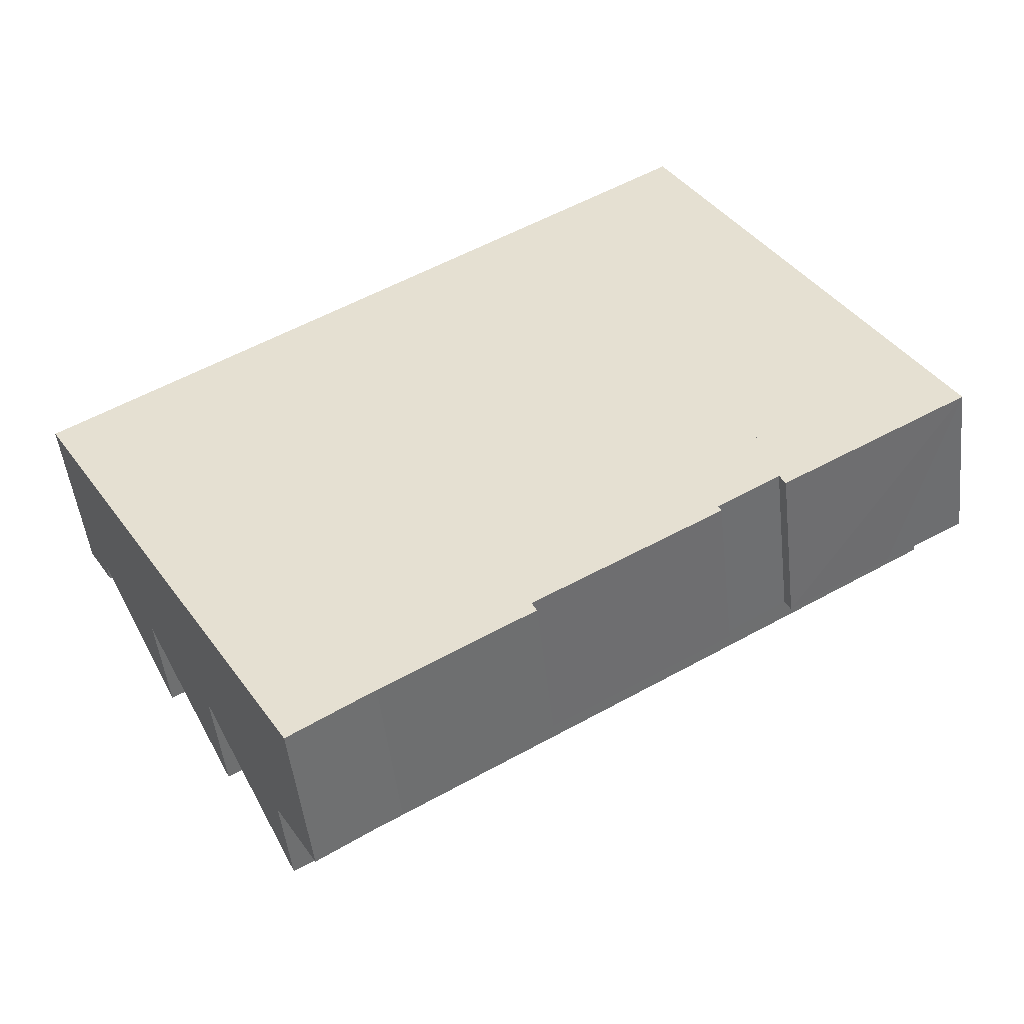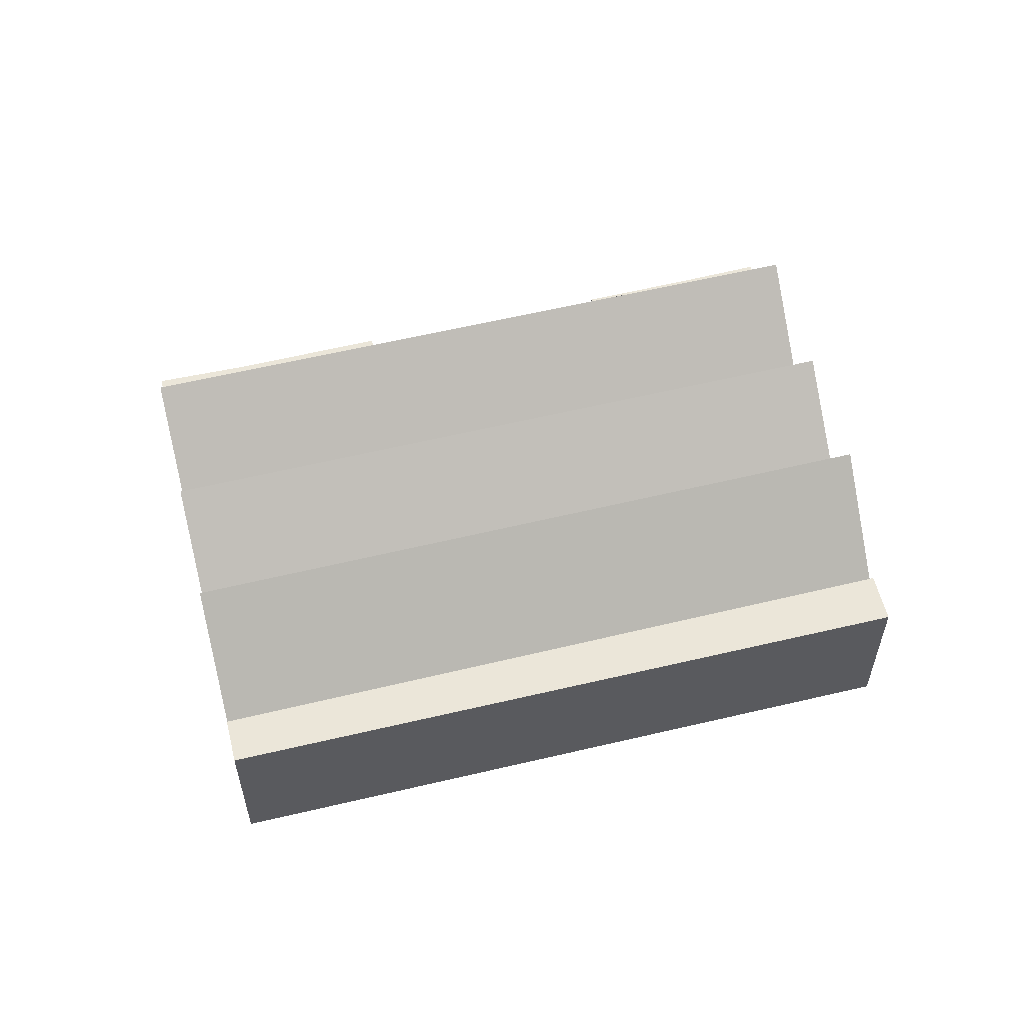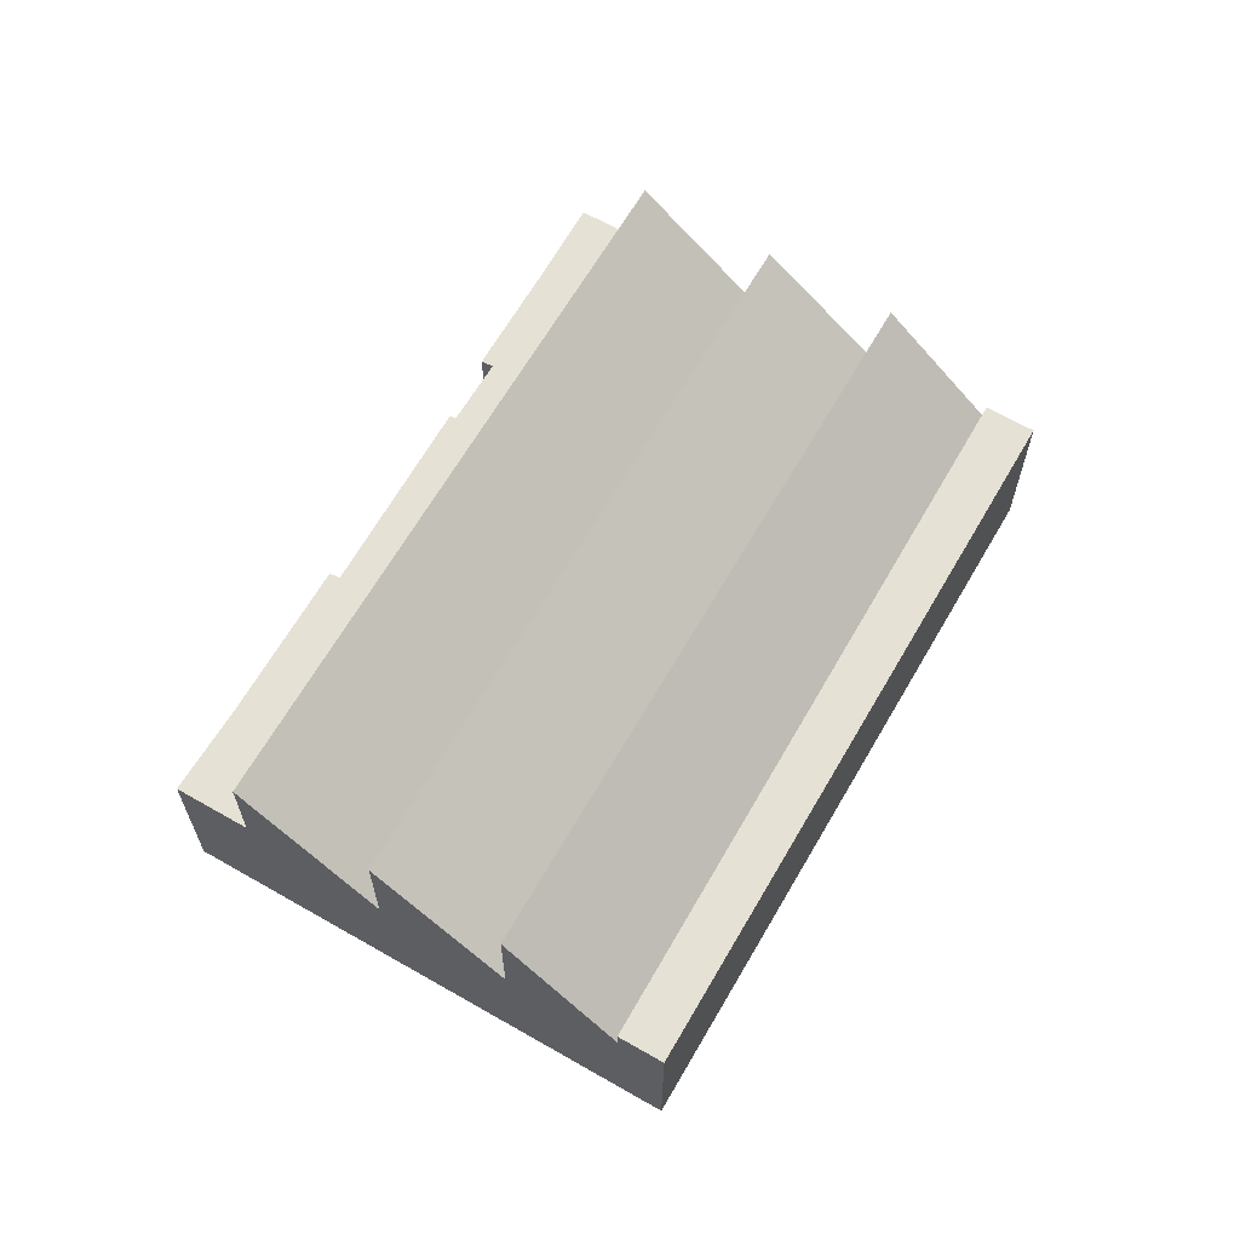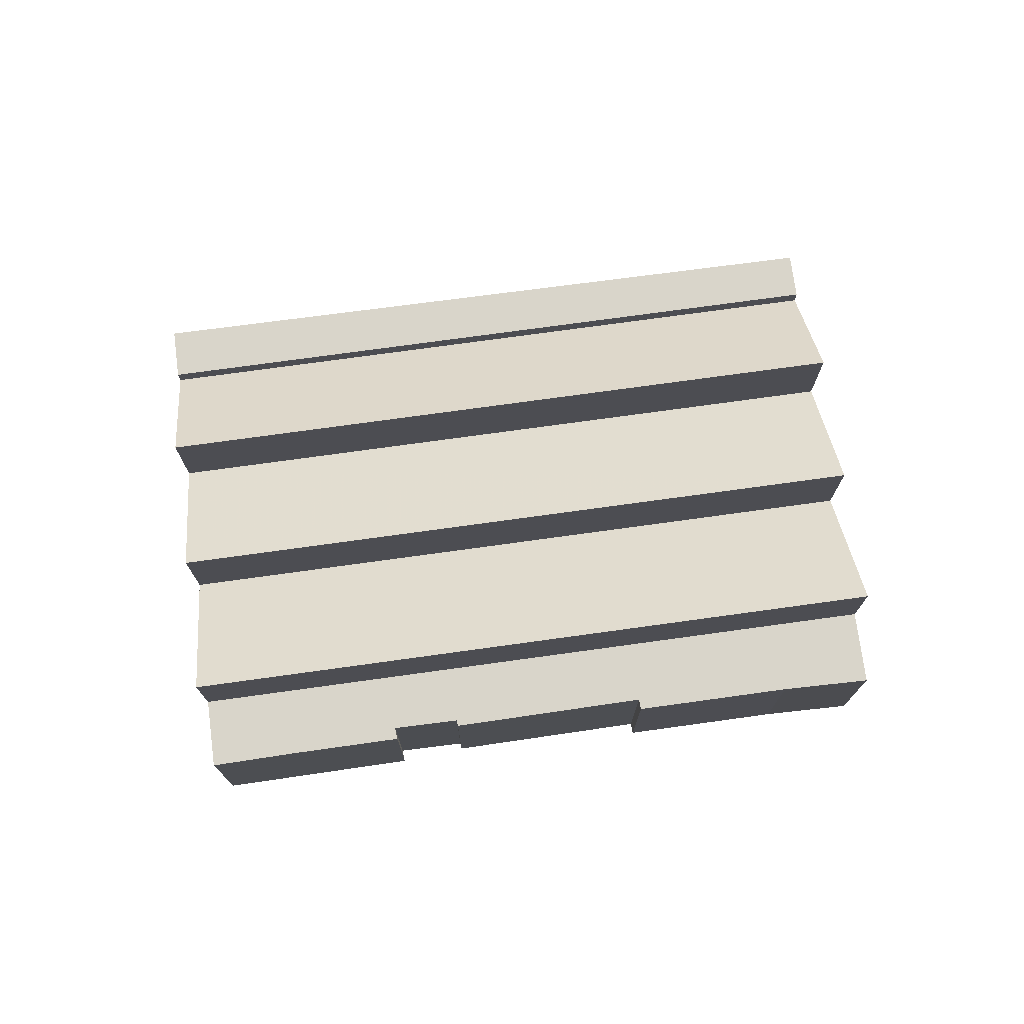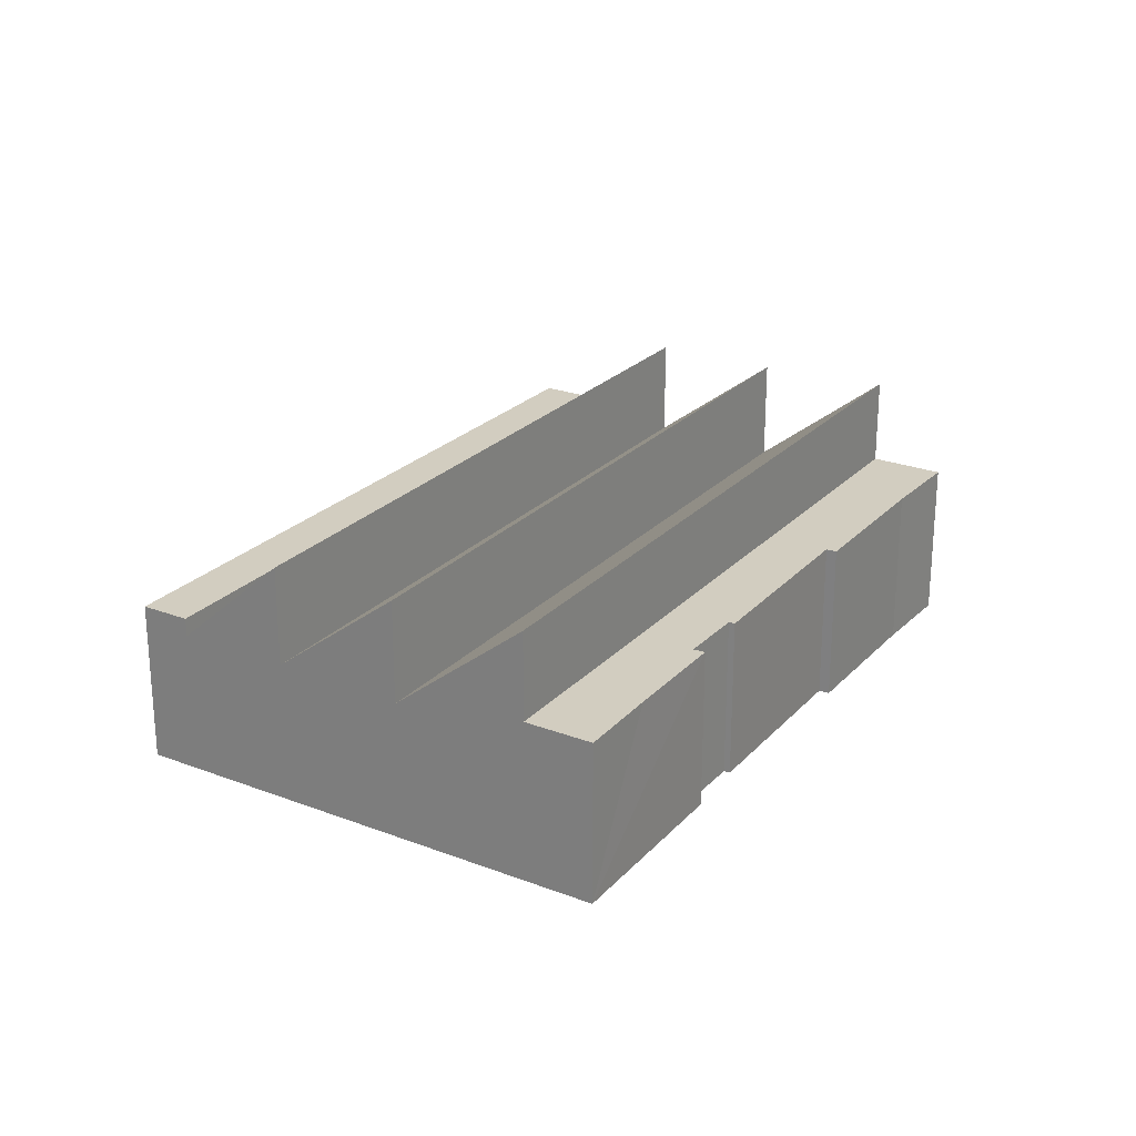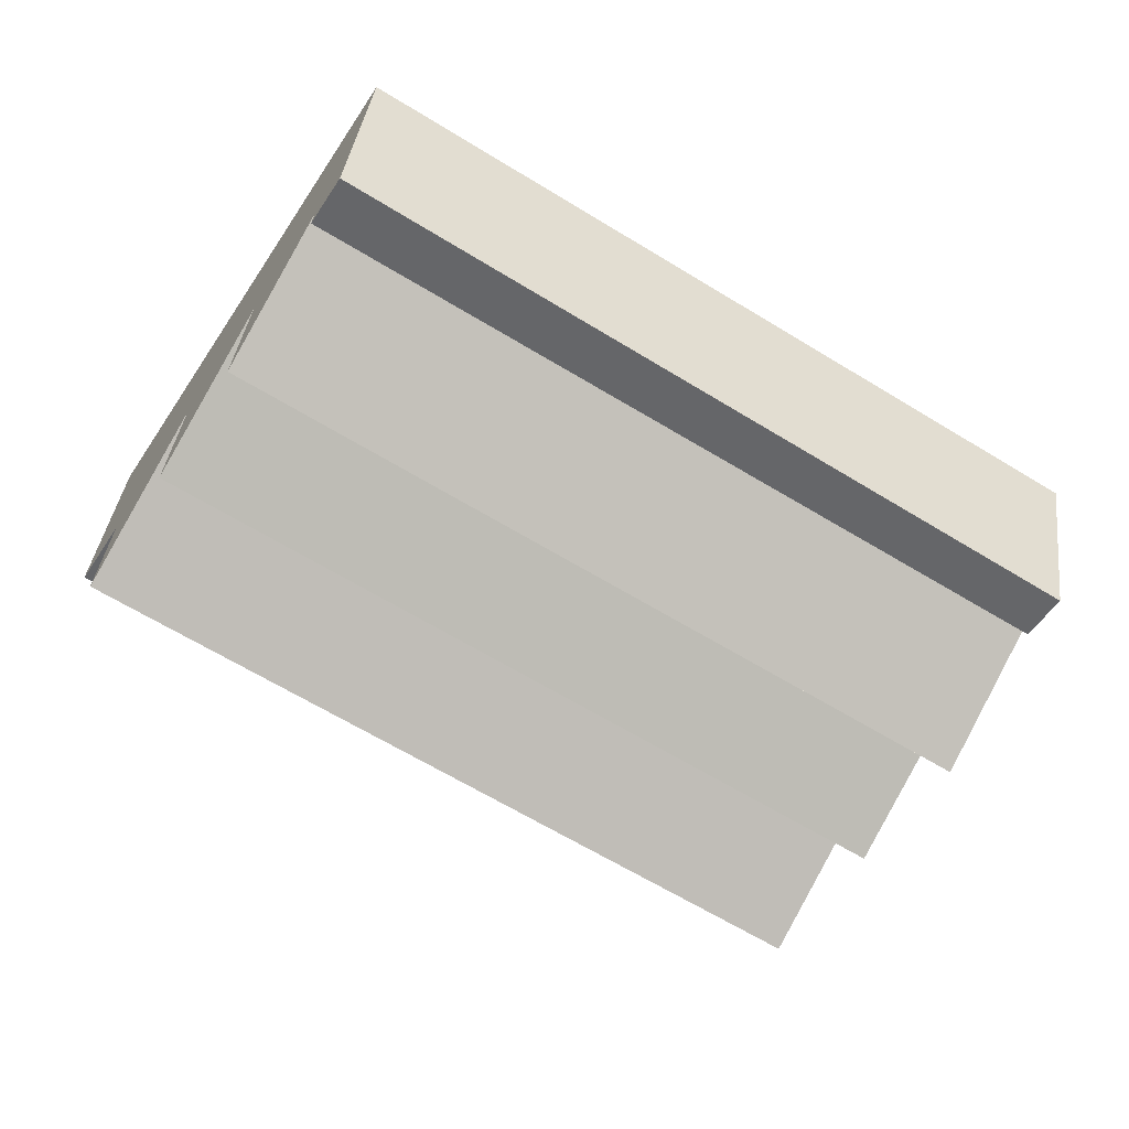
<metadata>
{"format":"obj","ext":"obj","renderer":"f3d","projection":"perspective","resolution":1024,"background":"white","views":[{"elev":-48.2,"azim":6.2,"up":"+Z"},{"elev":57.5,"azim":-44.9,"up":"+Y"},{"elev":64.4,"azim":-91.0,"up":"+Y"},{"elev":74.6,"azim":141.4,"up":"+Y"},{"elev":24.5,"azim":91.0,"up":"+Y"},{"elev":37.2,"azim":-172.8,"up":"+Z"}]}
</metadata>
<code>
v  10.43 11.74 -17.34
v  36.3 6.604 5.631
v  39.68 11.74 0.054
v  7.067 6.604 -11.76
v  7.067 7.198e-16 -11.76
v  36.3 -3.448e-16 5.631
v  39.68 -3.307e-18 0.054
v  10.43 1.062e-15 -17.34
v  3.877 11.43 -6.45
v  30.33 6.76 15.5
v  33.1 11.43 10.93
v  1.125 6.76 -1.872
v  1.125 1.146e-16 -1.872
v  30.33 -9.489e-16 15.5
v  33.1 -6.691e-16 10.93
v  3.877 3.949e-16 -6.45
v  1.125 7.627 -1.872
v  30.31 7.627 15.53
v  30.33 7.627 15.5
v  29.09 7.627 17.54
v  15.79 7.627 9.521
v  0 7.627 4.67e-16
v  0 0 0
v  15.79 -5.83e-16 9.521
v  29.09 -1.074e-15 17.54
v  30.31 -9.509e-16 15.53
v  10.43 7.602 -17.34
v  15.86 7.602 -18.11
v  12.26 7.602 -20.39
v  39.68 7.602 0.054
v  22.15 7.602 -13.79
v  22.38 7.602 -14.23
v  30.2 7.602 -8.751
v  30.33 7.602 -9.012
v  32.94 7.602 -7.079
v  37.84 7.602 -4.841
v  41.41 7.602 -2.793
v  33.2 7.602 -7.588
v  41.41 1.71e-16 -2.793
v  30.2 5.358e-16 -8.751
v  30.33 5.518e-16 -9.012
v  22.15 8.441e-16 -13.79
v  22.38 8.716e-16 -14.23
v  33.2 4.646e-16 -7.588
v  37.84 2.964e-16 -4.841
v  32.94 4.335e-16 -7.079
v  15.86 1.109e-15 -18.11
v  12.26 1.248e-15 -20.39
v  7.067 11.43 -11.76
v  33.1 6.759 10.93
v  36.3 11.43 5.631
v  3.877 6.759 -6.45
g defaultobject
f 1 2 3
f 2 1 4
f 5 2 4
f 2 5 6
f 2 7 3
f 7 2 6
f 7 1 3
f 1 7 8
f 8 4 1
f 4 8 5
f 8 6 5
f 6 8 7
f 9 10 11
f 10 9 12
f 13 10 12
f 10 13 14
f 10 15 11
f 15 10 14
f 15 9 11
f 9 15 16
f 16 12 9
f 12 16 13
f 16 14 13
f 14 16 15
f 17 18 19
f 18 17 20
f 20 17 21
f 21 17 22
f 23 21 22
f 21 23 24
f 21 24 20
f 20 24 25
f 25 18 20
f 18 25 19
f 19 25 14
f 14 25 26
f 14 17 19
f 17 14 13
f 13 22 17
f 22 13 23
f 24 26 25
f 26 24 14
f 14 24 13
f 13 24 23
f 27 28 29
f 28 27 30
f 28 30 31
f 28 31 32
f 31 30 33
f 31 33 34
f 33 30 35
f 35 30 36
f 36 30 37
f 36 38 35
f 8 30 27
f 30 8 7
f 7 37 30
f 37 7 39
f 40 34 33
f 34 40 41
f 42 32 31
f 32 42 43
f 39 36 37
f 36 39 38
f 38 39 44
f 44 39 45
f 46 33 35
f 33 46 40
f 41 31 34
f 31 41 42
f 43 28 32
f 28 43 47
f 47 29 28
f 29 47 48
f 44 35 38
f 35 44 46
f 48 27 29
f 27 48 8
f 8 39 7
f 39 8 45
f 45 8 46
f 46 8 40
f 40 8 41
f 41 8 42
f 42 8 43
f 43 8 47
f 47 8 48
f 44 45 46
f 49 50 51
f 50 49 52
f 16 50 52
f 50 16 15
f 50 6 51
f 6 50 15
f 6 49 51
f 49 6 5
f 5 52 49
f 52 5 16
f 5 15 16
f 15 5 6

</code>
